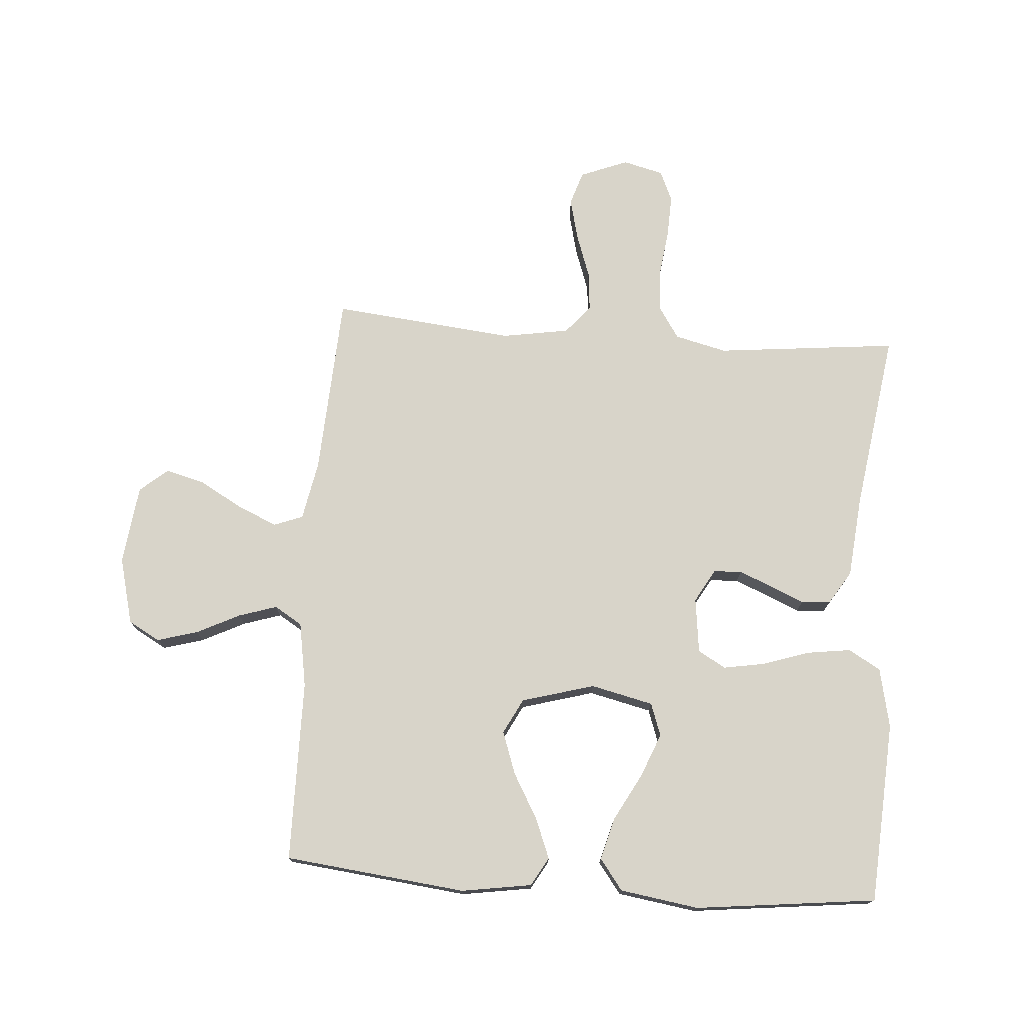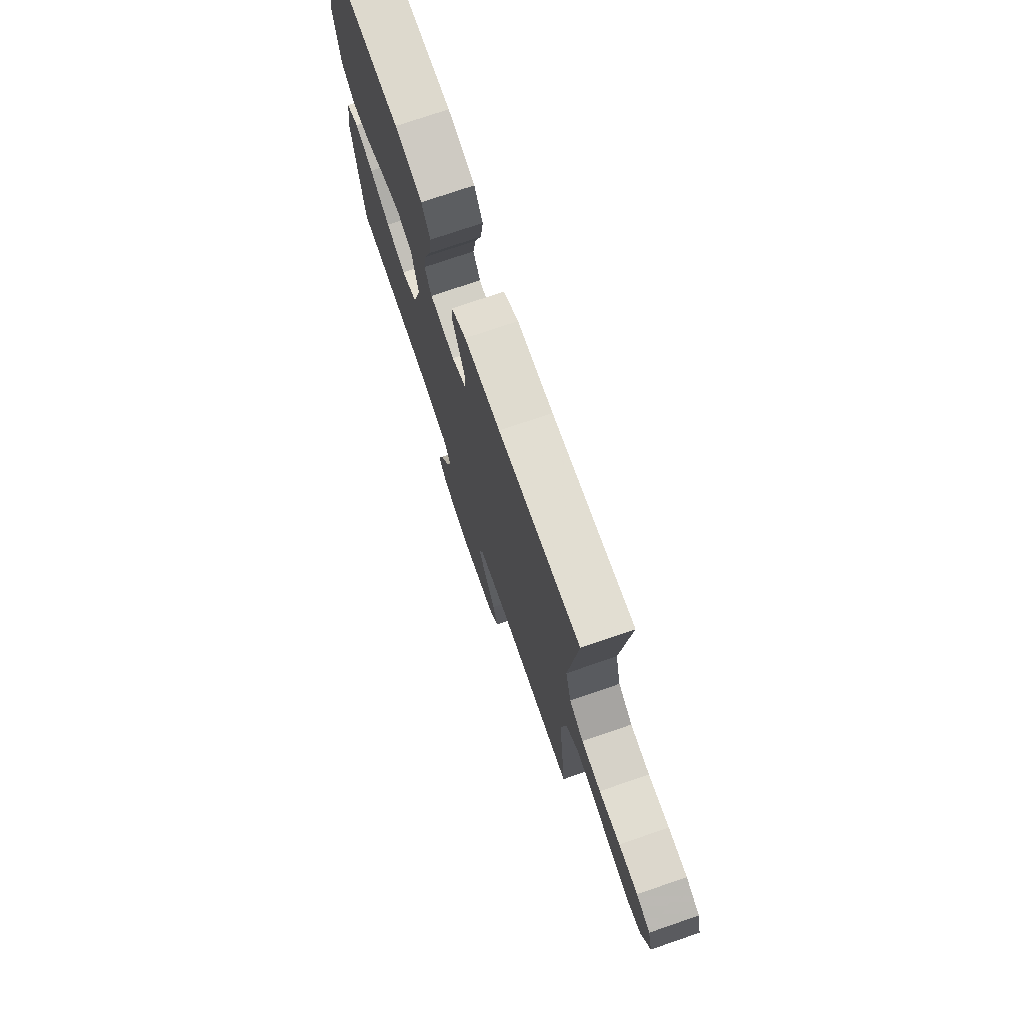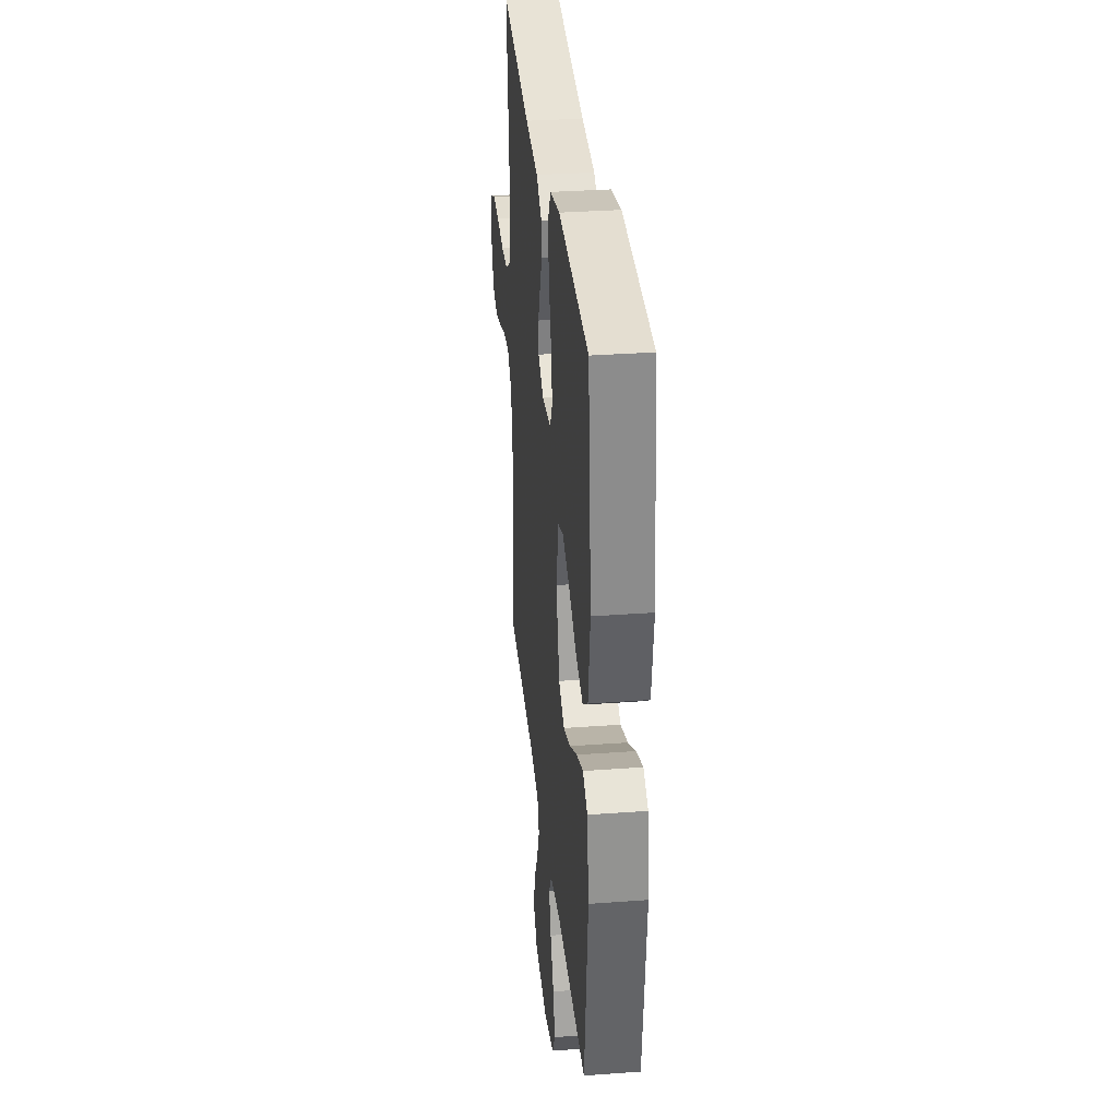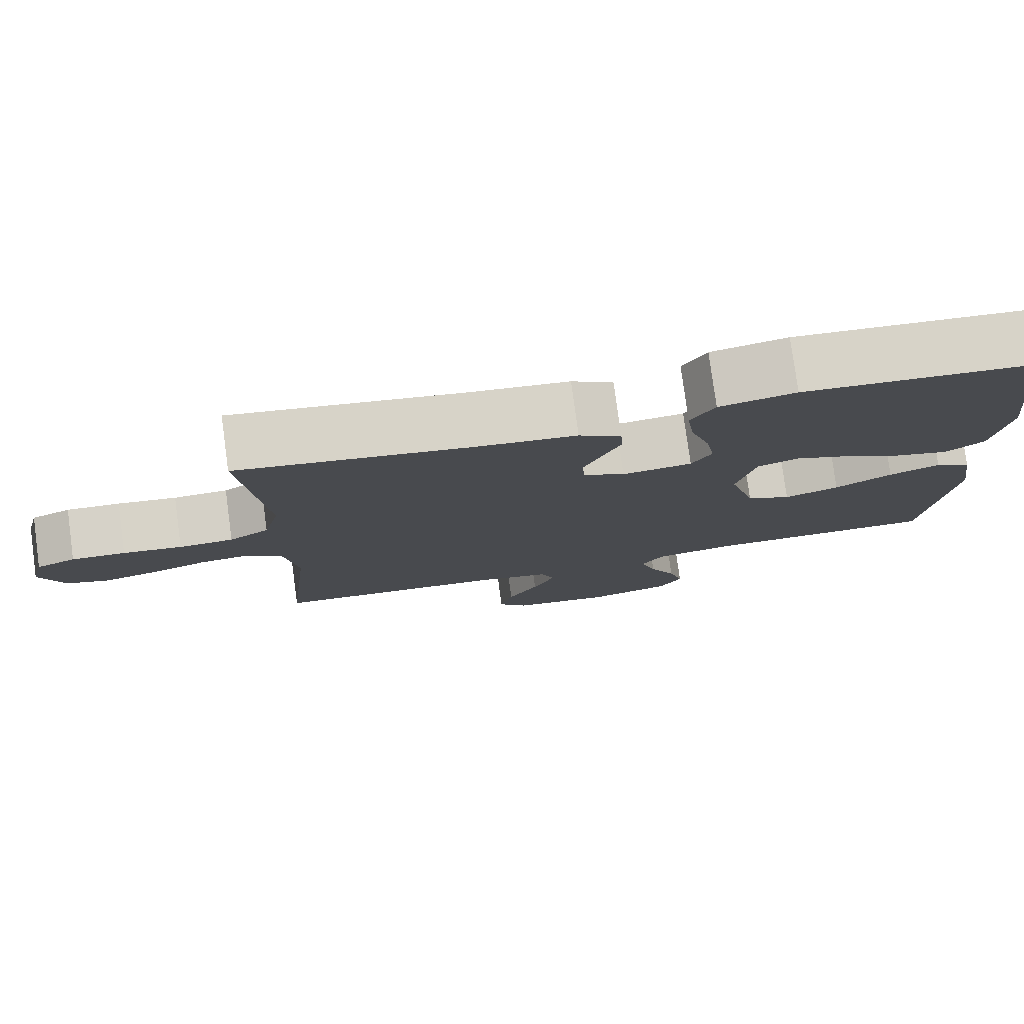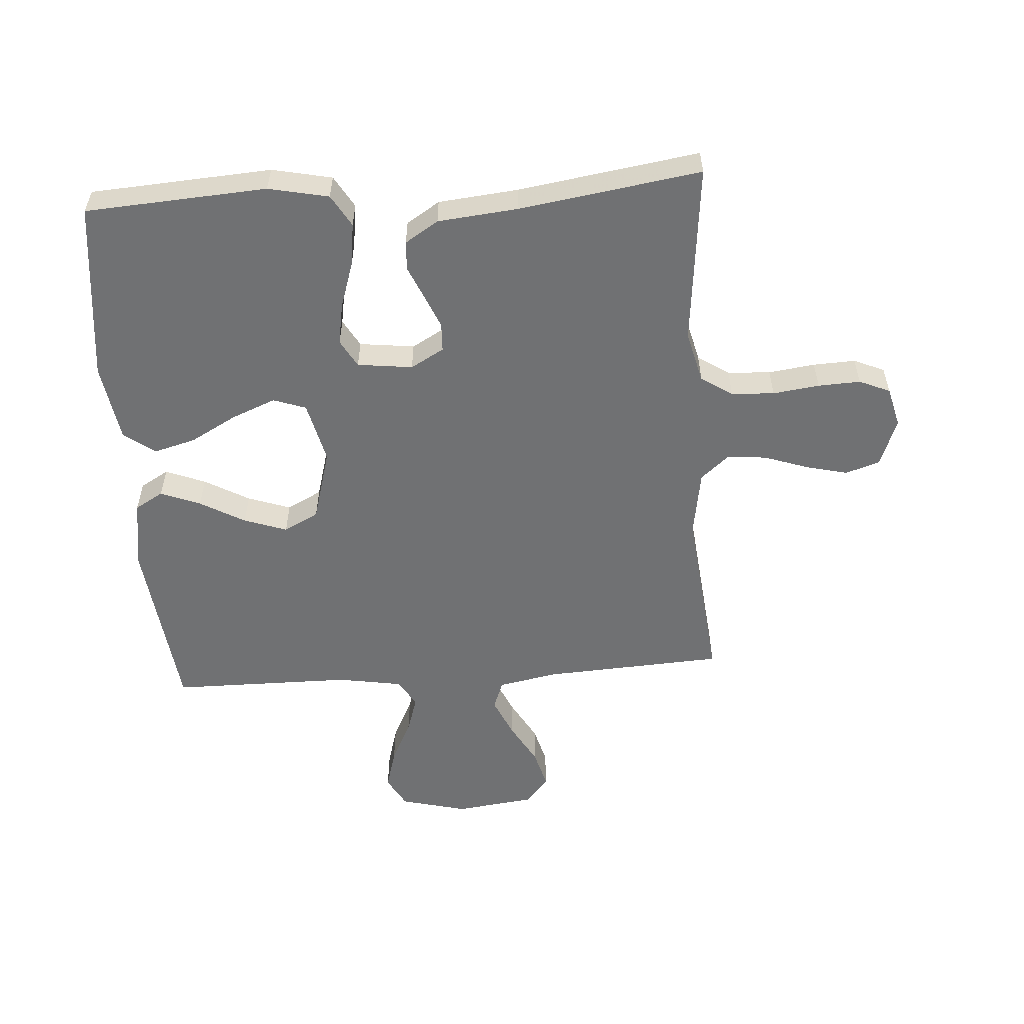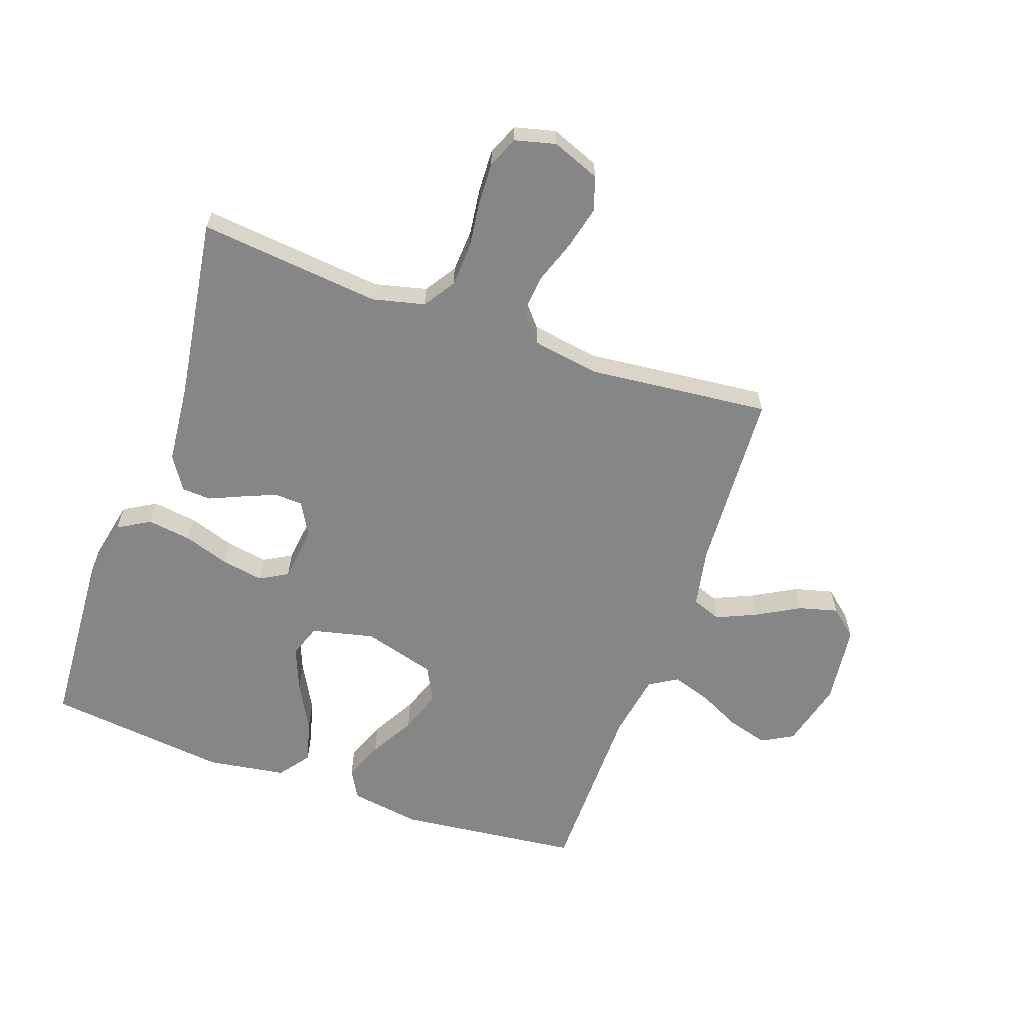
<metadata>
{"format":"obj","ext":"obj","renderer":"f3d","projection":"perspective","resolution":1024,"background":"white","views":[{"elev":75.0,"azim":-85.9,"up":"+Y"},{"elev":75.0,"azim":71.1,"up":"+Z"},{"elev":32.7,"azim":-95.8,"up":"+Z"},{"elev":78.7,"azim":172.3,"up":"+Z"},{"elev":-55.2,"azim":4.0,"up":"+Y"},{"elev":-62.2,"azim":70.5,"up":"+Y"}]}
</metadata>
<code>
v -0.5 0.07 0.5
v -0.2 0.07 0.519
v -0.101 0.07 0.498
v -0.07 0.07 0.445
v -0.08 0.07 0.373
v -0.105 0.07 0.297
v -0.117 0.07 0.228
v -0.091 0.07 0.182
v 0 0.07 0.171
v 0.055 0.07 0.202
v 0.057 0.07 0.249
v 0.034 0.07 0.304
v 0.01 0.07 0.359
v 0.013 0.07 0.407
v 0.068 0.07 0.442
v 0.2 0.07 0.455
v 0.5 0.07 0.5
v 0.469 0.07 0.2
v 0.49 0.07 0.114
v 0.542 0.07 0.08
v 0.613 0.07 0.076
v 0.69 0.07 0.086
v 0.76 0.07 0.089
v 0.811 0.07 0.067
v 0.828 0.07 0
v 0.797 0.07 -0.079
v 0.741 0.07 -0.097
v 0.671 0.07 -0.08
v 0.599 0.07 -0.055
v 0.534 0.07 -0.049
v 0.487 0.07 -0.089
v 0.469 0.07 -0.2
v 0.5 0.07 -0.5
v 0.2 0.07 -0.517
v 0.102 0.07 -0.536
v 0.084 0.07 -0.584
v 0.113 0.07 -0.65
v 0.153 0.07 -0.721
v 0.17 0.07 -0.785
v 0.131 0.07 -0.831
v 0 0.07 -0.847
v -0.11 0.07 -0.819
v -0.139 0.07 -0.767
v -0.12 0.07 -0.7
v -0.085 0.07 -0.629
v -0.065 0.07 -0.566
v -0.093 0.07 -0.52
v -0.2 0.07 -0.502
v -0.5 0.07 -0.5
v -0.534 0.07 -0.2
v -0.516 0.07 -0.084
v -0.469 0.07 -0.057
v -0.403 0.07 -0.083
v -0.329 0.07 -0.125
v -0.258 0.07 -0.15
v -0.2 0.07 -0.12
v -0.166 0.07 0
v -0.19 0.07 0.103
v -0.244 0.07 0.122
v -0.316 0.07 0.093
v -0.393 0.07 0.051
v -0.463 0.07 0.032
v -0.514 0.07 0.07
v -0.534 0.07 0.2
v -0.5 0 0.5
v -0.2 0 0.519
v -0.101 0 0.498
v -0.07 0 0.445
v -0.08 0 0.373
v -0.105 0 0.297
v -0.117 0 0.228
v -0.091 0 0.182
v 0 0 0.171
v 0.055 0 0.202
v 0.057 0 0.249
v 0.034 0 0.304
v 0.01 0 0.359
v 0.013 0 0.407
v 0.068 0 0.442
v 0.2 0 0.455
v 0.5 0 0.5
v 0.469 0 0.2
v 0.49 0 0.114
v 0.542 0 0.08
v 0.613 0 0.076
v 0.69 0 0.086
v 0.76 0 0.089
v 0.811 0 0.067
v 0.828 0 0
v 0.797 0 -0.079
v 0.741 0 -0.097
v 0.671 0 -0.08
v 0.599 0 -0.055
v 0.534 0 -0.049
v 0.487 0 -0.089
v 0.469 0 -0.2
v 0.5 0 -0.5
v 0.2 0 -0.517
v 0.102 0 -0.536
v 0.084 0 -0.584
v 0.113 0 -0.65
v 0.153 0 -0.721
v 0.17 0 -0.785
v 0.131 0 -0.831
v 0 0 -0.847
v -0.11 0 -0.819
v -0.139 0 -0.767
v -0.12 0 -0.7
v -0.085 0 -0.629
v -0.065 0 -0.566
v -0.093 0 -0.52
v -0.2 0 -0.502
v -0.5 0 -0.5
v -0.534 0 -0.2
v -0.516 0 -0.084
v -0.469 0 -0.057
v -0.403 0 -0.083
v -0.329 0 -0.125
v -0.258 0 -0.15
v -0.2 0 -0.12
v -0.166 0 0
v -0.19 0 0.103
v -0.244 0 0.122
v -0.316 0 0.093
v -0.393 0 0.051
v -0.463 0 0.032
v -0.514 0 0.07
v -0.534 0 0.2
f 4 5 6
f 3 4 6
f 2 3 6
f 1 2 6
f 64 1 6
f 63 64 6
f 62 63 6
f 61 62 6
f 60 61 6
f 59 60 6 7
f 58 59 7 8
f 57 58 8 9
f 56 57 9 10
f 52 53 54
f 51 52 54
f 50 51 54
f 49 50 54
f 48 49 54
f 47 48 54 55
f 46 47 55 56
f 43 44 45
f 42 43 45
f 41 42 45
f 40 41 45
f 39 40 45
f 38 39 45
f 37 38 45
f 36 37 45 46
f 46 56 10
f 36 46 10
f 35 36 10
f 32 33 34
f 35 10 11
f 34 35 11
f 32 34 11
f 31 32 11
f 27 28 29
f 26 27 29
f 25 26 29
f 24 25 29
f 23 24 29
f 22 23 29
f 21 22 29
f 20 21 29 30
f 31 11 12
f 30 31 12
f 20 30 12
f 19 20 12
f 16 17 18
f 16 18 19
f 15 16 19
f 14 15 19
f 13 14 19
f 12 13 19
f 70 69 68
f 70 68 67
f 70 67 66
f 70 66 65
f 70 65 128
f 70 128 127
f 70 127 126
f 70 126 125
f 70 125 124
f 71 70 124 123
f 72 71 123 122
f 73 72 122 121
f 74 73 121 120
f 118 117 116
f 118 116 115
f 118 115 114
f 118 114 113
f 118 113 112
f 119 118 112 111
f 120 119 111 110
f 109 108 107
f 109 107 106
f 109 106 105
f 109 105 104
f 109 104 103
f 109 103 102
f 109 102 101
f 110 109 101 100
f 74 120 110
f 74 110 100
f 74 100 99
f 98 97 96
f 75 74 99
f 75 99 98
f 75 98 96
f 75 96 95
f 93 92 91
f 93 91 90
f 93 90 89
f 93 89 88
f 93 88 87
f 93 87 86
f 93 86 85
f 94 93 85 84
f 76 75 95
f 76 95 94
f 76 94 84
f 76 84 83
f 82 81 80
f 83 82 80
f 83 80 79
f 83 79 78
f 83 78 77
f 83 77 76
f 1 65 66 2
f 2 66 67 3
f 3 67 68 4
f 4 68 69 5
f 5 69 70 6
f 6 70 71 7
f 7 71 72 8
f 8 72 73 9
f 9 73 74 10
f 10 74 75 11
f 11 75 76 12
f 12 76 77 13
f 13 77 78 14
f 14 78 79 15
f 15 79 80 16
f 16 80 81 17
f 17 81 82 18
f 18 82 83 19
f 19 83 84 20
f 20 84 85 21
f 21 85 86 22
f 22 86 87 23
f 23 87 88 24
f 24 88 89 25
f 25 89 90 26
f 26 90 91 27
f 27 91 92 28
f 28 92 93 29
f 29 93 94 30
f 30 94 95 31
f 31 95 96 32
f 32 96 97 33
f 33 97 98 34
f 34 98 99 35
f 35 99 100 36
f 36 100 101 37
f 37 101 102 38
f 38 102 103 39
f 39 103 104 40
f 40 104 105 41
f 41 105 106 42
f 42 106 107 43
f 43 107 108 44
f 44 108 109 45
f 45 109 110 46
f 46 110 111 47
f 47 111 112 48
f 48 112 113 49
f 49 113 114 50
f 50 114 115 51
f 51 115 116 52
f 52 116 117 53
f 53 117 118 54
f 54 118 119 55
f 55 119 120 56
f 56 120 121 57
f 57 121 122 58
f 58 122 123 59
f 59 123 124 60
f 60 124 125 61
f 61 125 126 62
f 62 126 127 63
f 63 127 128 64
f 64 128 65 1

</code>
